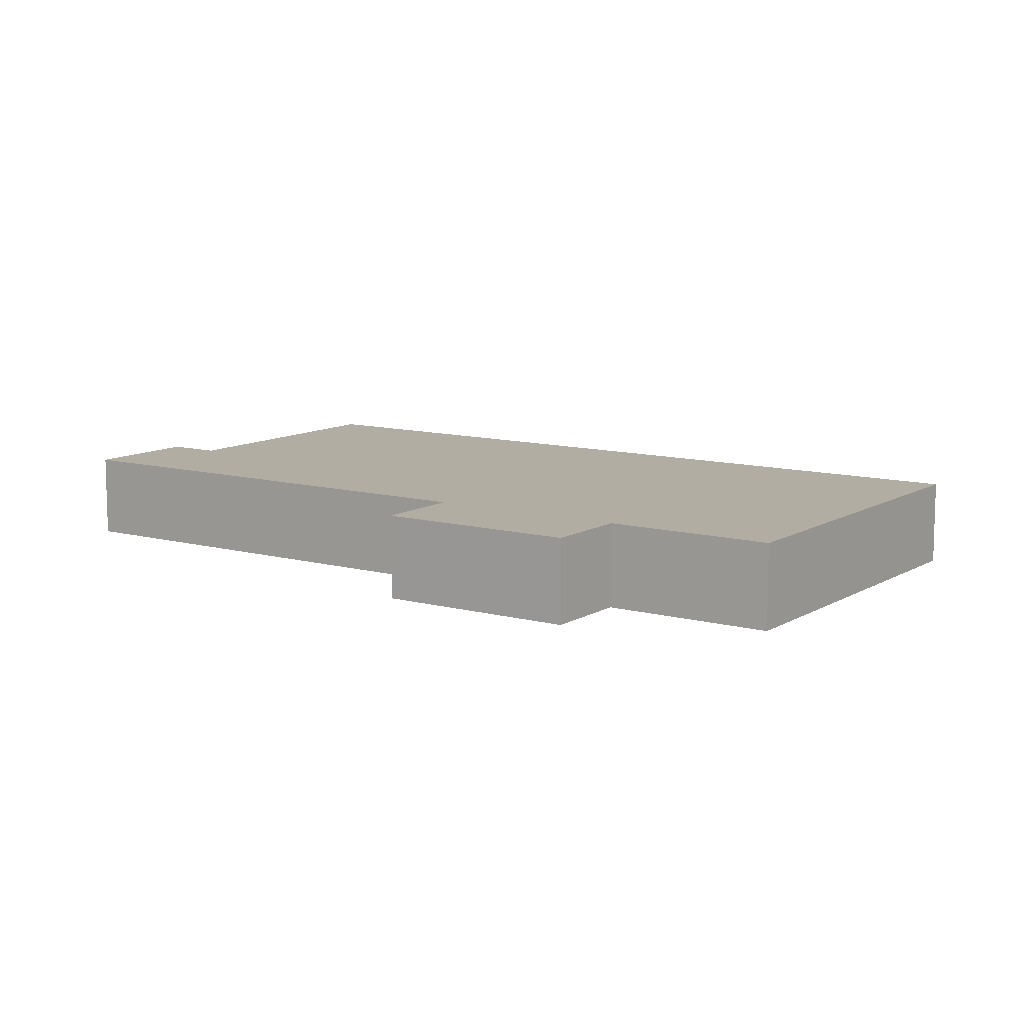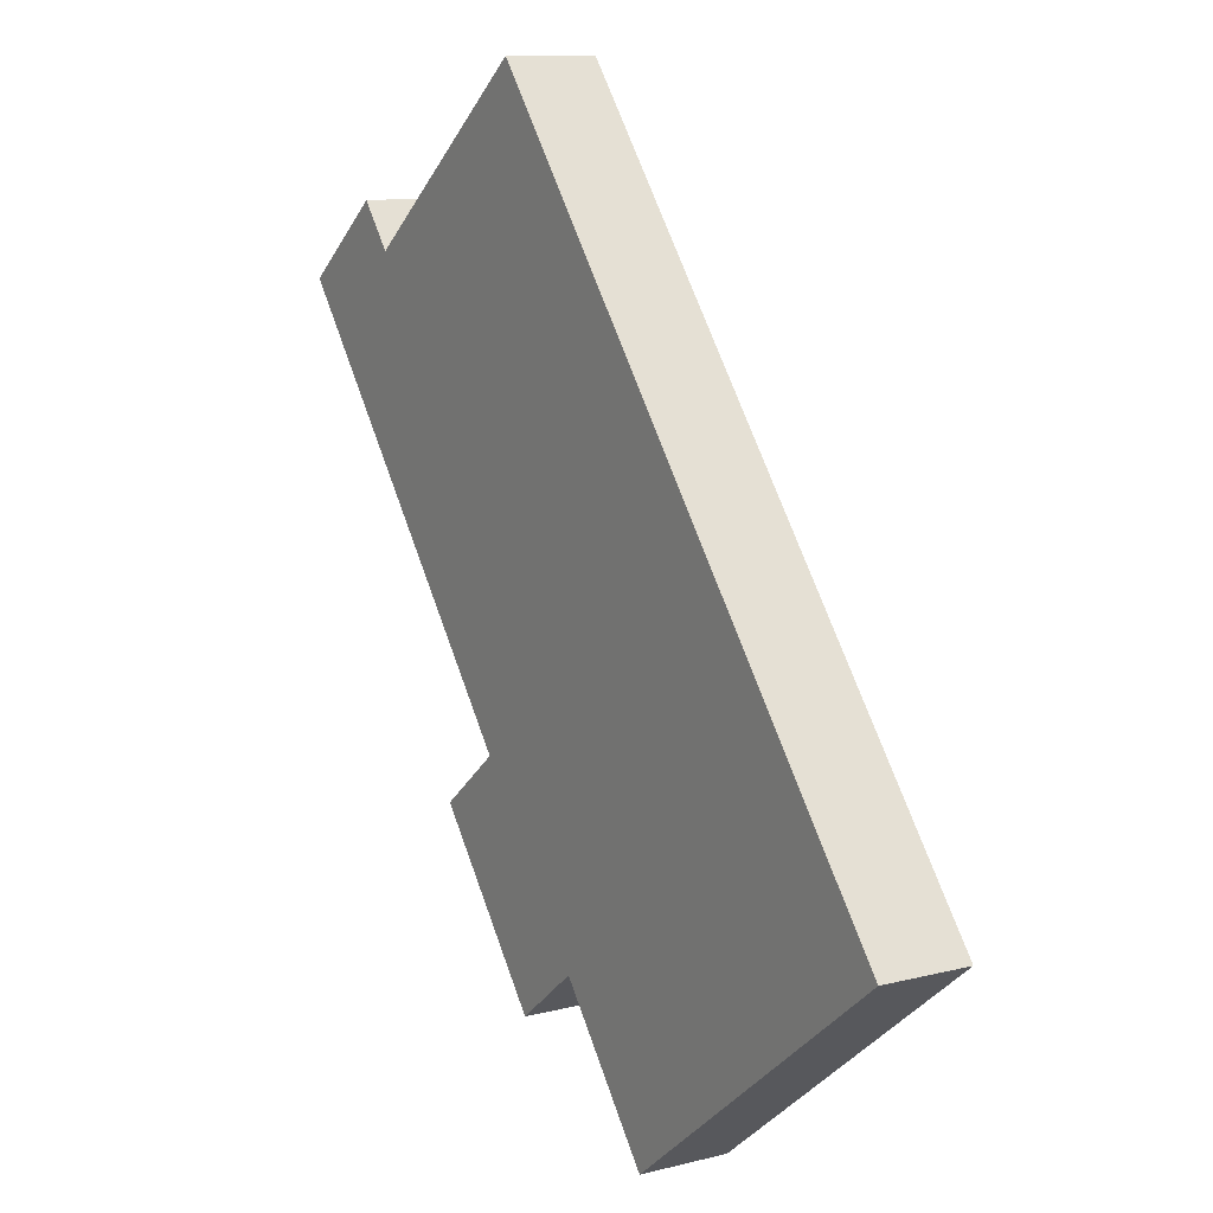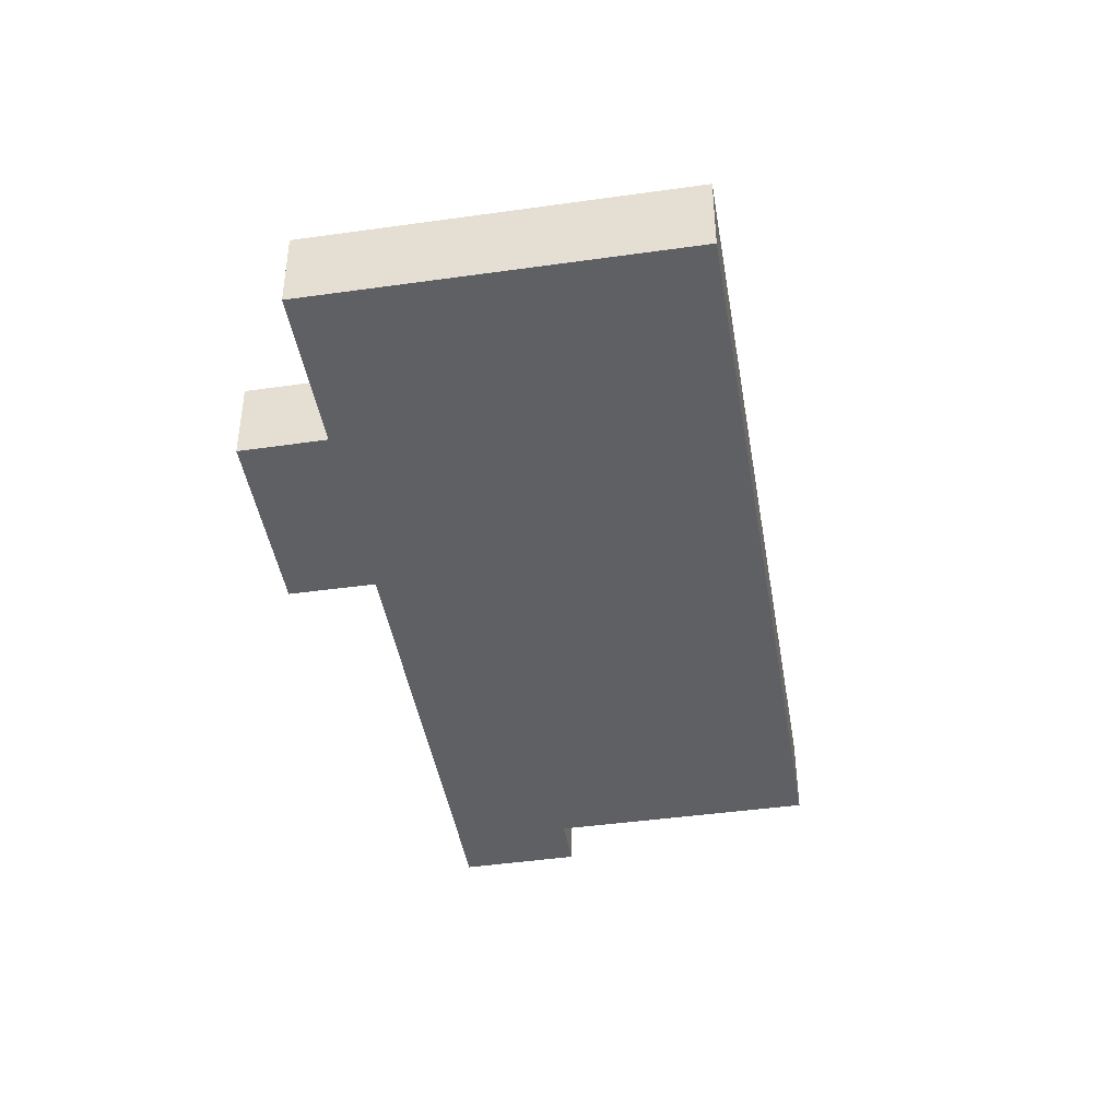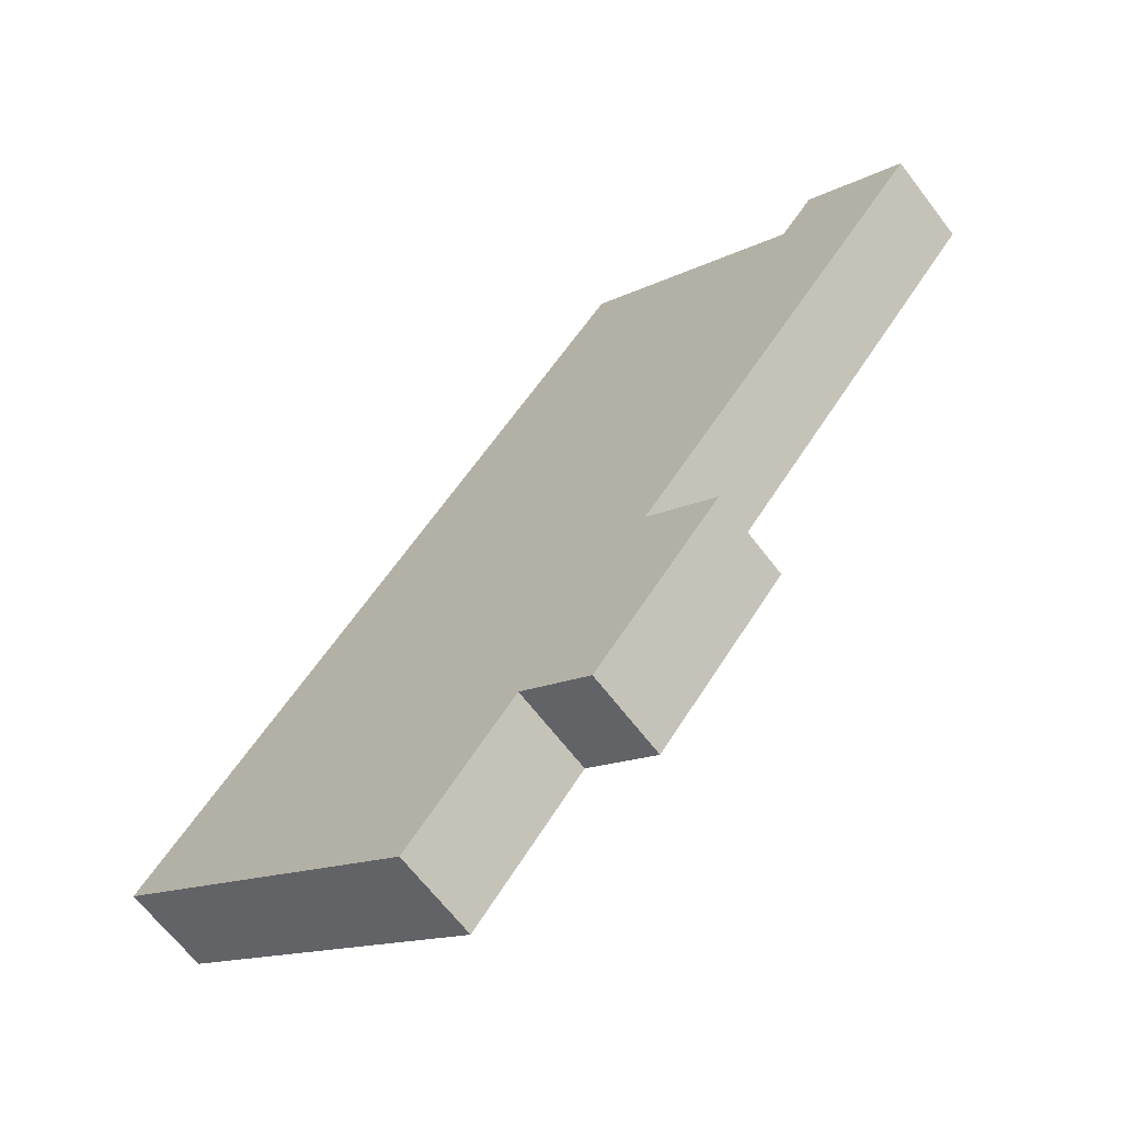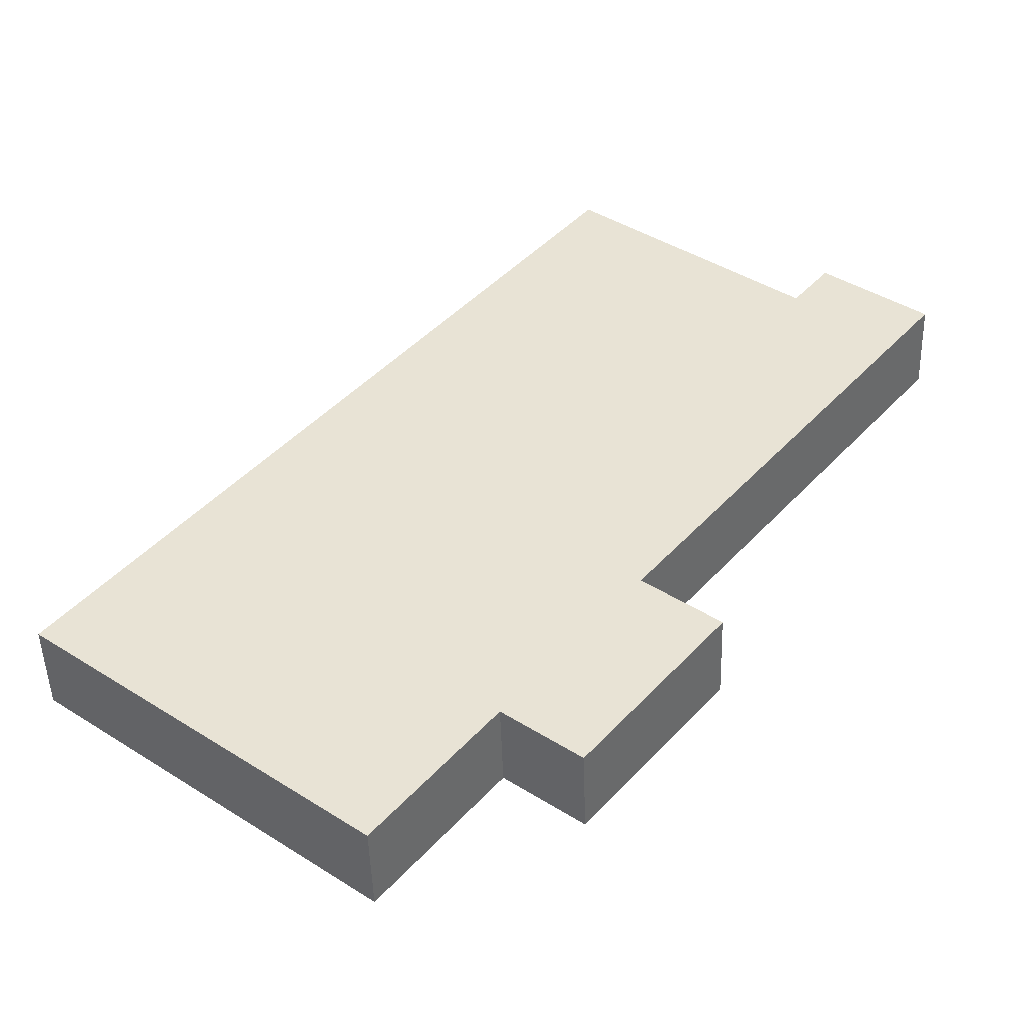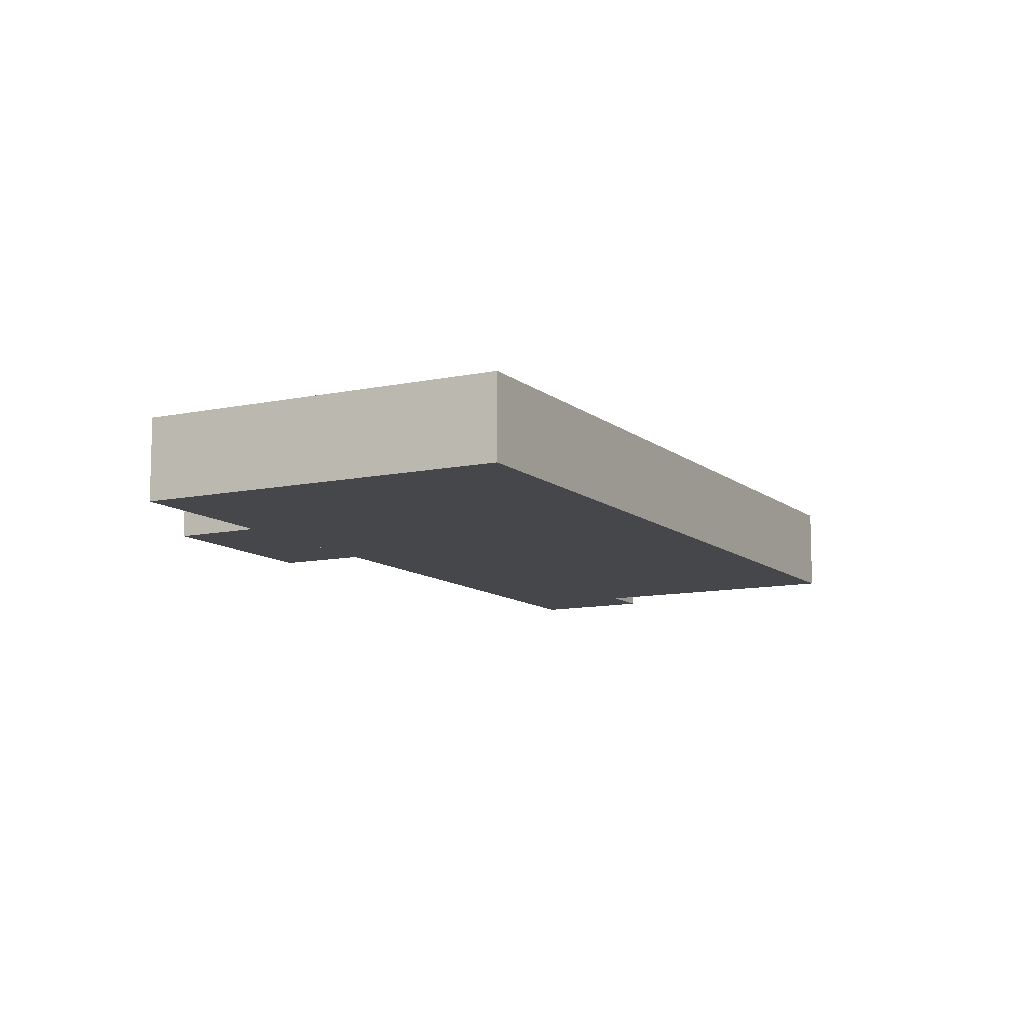
<metadata>
{"format":"obj","ext":"obj","renderer":"f3d","projection":"perspective","resolution":1024,"background":"white","views":[{"elev":10.6,"azim":162.9,"up":"+Y"},{"elev":10.9,"azim":-122.2,"up":"+Z"},{"elev":-43.6,"azim":-132.0,"up":"+Y"},{"elev":-65.3,"azim":37.3,"up":"+Z"},{"elev":-48.0,"azim":1.8,"up":"+Z"},{"elev":-10.7,"azim":-113.2,"up":"+Y"}]}
</metadata>
<code>
v  54.11 5.436 27.86
v  47.92 5.436 32.48
v  48.05 5.436 32.64
v  45.94 5.436 30
v  51.98 5.436 25.18
v  45.88 5.436 29.92
v  45.8 5.436 29.98
v  21.64 5.436 27.12
v  32.44 5.436 40.65
v  45.21 5.436 16.66
v  34.68 5.436 3.408
v  18.21 5.436 22.82
v  15.18 5.436 19.02
v  6.857 5.436 8.593
v  26.48 5.436 -6.85
v  2.273 5.436 2.849
v  26.39 5.436 -6.965
v  19.56 5.436 -15.58
v  0 5.436 3.329e-16
v  13.38 5.436 -10.65
v  18.21 5.436 -14.51
v  37.26 5.436 -2.614
v  34.7 5.436 3.262
v  39.13 5.436 -0.28
v  34.62 5.436 3.33
v  37.14 5.436 -2.764
v  26.6 5.436 -6.945
v  31.01 5.436 -10.42
v  30.85 5.436 -10.29
v  31.01 6.38e-16 -10.42
v  30.85 6.304e-16 -10.29
v  26.6 4.253e-16 -6.945
v  26.48 4.194e-16 -6.85
v  19.56 9.54e-16 -15.58
v  18.21 8.882e-16 -14.51
v  13.38 6.524e-16 -10.65
v  0 0 0
v  26.39 4.265e-16 -6.965
v  54.11 -1.706e-15 27.86
v  51.98 -1.542e-15 25.18
v  45.21 -1.02e-15 16.66
v  34.68 -2.087e-16 3.408
v  34.62 -2.039e-16 3.33
v  39.13 1.715e-17 -0.28
v  37.26 1.601e-16 -2.614
v  37.14 1.692e-16 -2.764
v  2.273 -1.745e-16 2.849
v  6.857 -5.262e-16 8.593
v  15.18 -1.165e-15 19.02
v  18.21 -1.397e-15 22.82
v  21.64 -1.661e-15 27.12
v  32.44 -2.489e-15 40.65
v  45.88 -1.832e-15 29.92
v  48.05 -1.999e-15 32.64
v  45.94 -1.837e-15 30
v  47.92 -1.989e-15 32.48
v  45.8 -1.836e-15 29.98
v  34.7 -1.997e-16 3.262
g defaultobject
f 1 2 3
f 2 1 4
f 4 1 5
f 4 5 6
f 7 8 9
f 8 7 6
f 8 6 5
f 8 5 10
f 8 10 11
f 8 11 12
f 12 11 13
f 13 11 14
f 14 11 15
f 14 15 16
f 16 15 17
f 16 17 18
f 16 18 19
f 19 18 20
f 20 18 21
f 22 23 24
f 23 22 25
f 25 22 15
f 15 22 26
f 15 26 27
f 27 26 28
f 27 28 29
f 30 29 28
f 29 30 27
f 27 30 31
f 27 31 32
f 27 32 15
f 15 32 33
f 34 21 18
f 21 34 20
f 20 34 35
f 20 35 36
f 20 36 19
f 19 36 37
f 33 17 15
f 17 33 18
f 18 33 34
f 34 33 38
f 39 5 1
f 5 39 40
f 5 40 10
f 10 40 41
f 10 41 11
f 11 41 42
f 11 42 25
f 25 42 43
f 44 22 24
f 22 44 26
f 26 44 28
f 28 44 45
f 28 45 46
f 28 46 30
f 37 16 19
f 16 37 47
f 16 47 14
f 14 47 48
f 14 48 13
f 13 48 49
f 13 49 12
f 12 49 50
f 12 50 8
f 8 50 51
f 8 51 9
f 9 51 52
f 53 4 6
f 4 53 2
f 2 53 3
f 3 53 54
f 54 53 55
f 54 55 56
f 52 7 9
f 7 52 57
f 7 57 6
f 6 57 53
f 54 1 3
f 1 54 39
f 43 23 25
f 23 43 24
f 24 43 44
f 44 43 58
f 54 40 39
f 40 54 41
f 41 54 56
f 41 56 55
f 41 55 53
f 41 53 57
f 41 57 52
f 41 52 42
f 42 52 51
f 42 51 33
f 33 51 50
f 33 50 49
f 33 49 38
f 38 49 34
f 34 49 48
f 34 48 35
f 35 48 36
f 36 48 47
f 36 47 37
f 33 58 43
f 58 33 44
f 44 33 45
f 45 33 46
f 46 33 32
f 46 32 30
f 30 32 31

</code>
